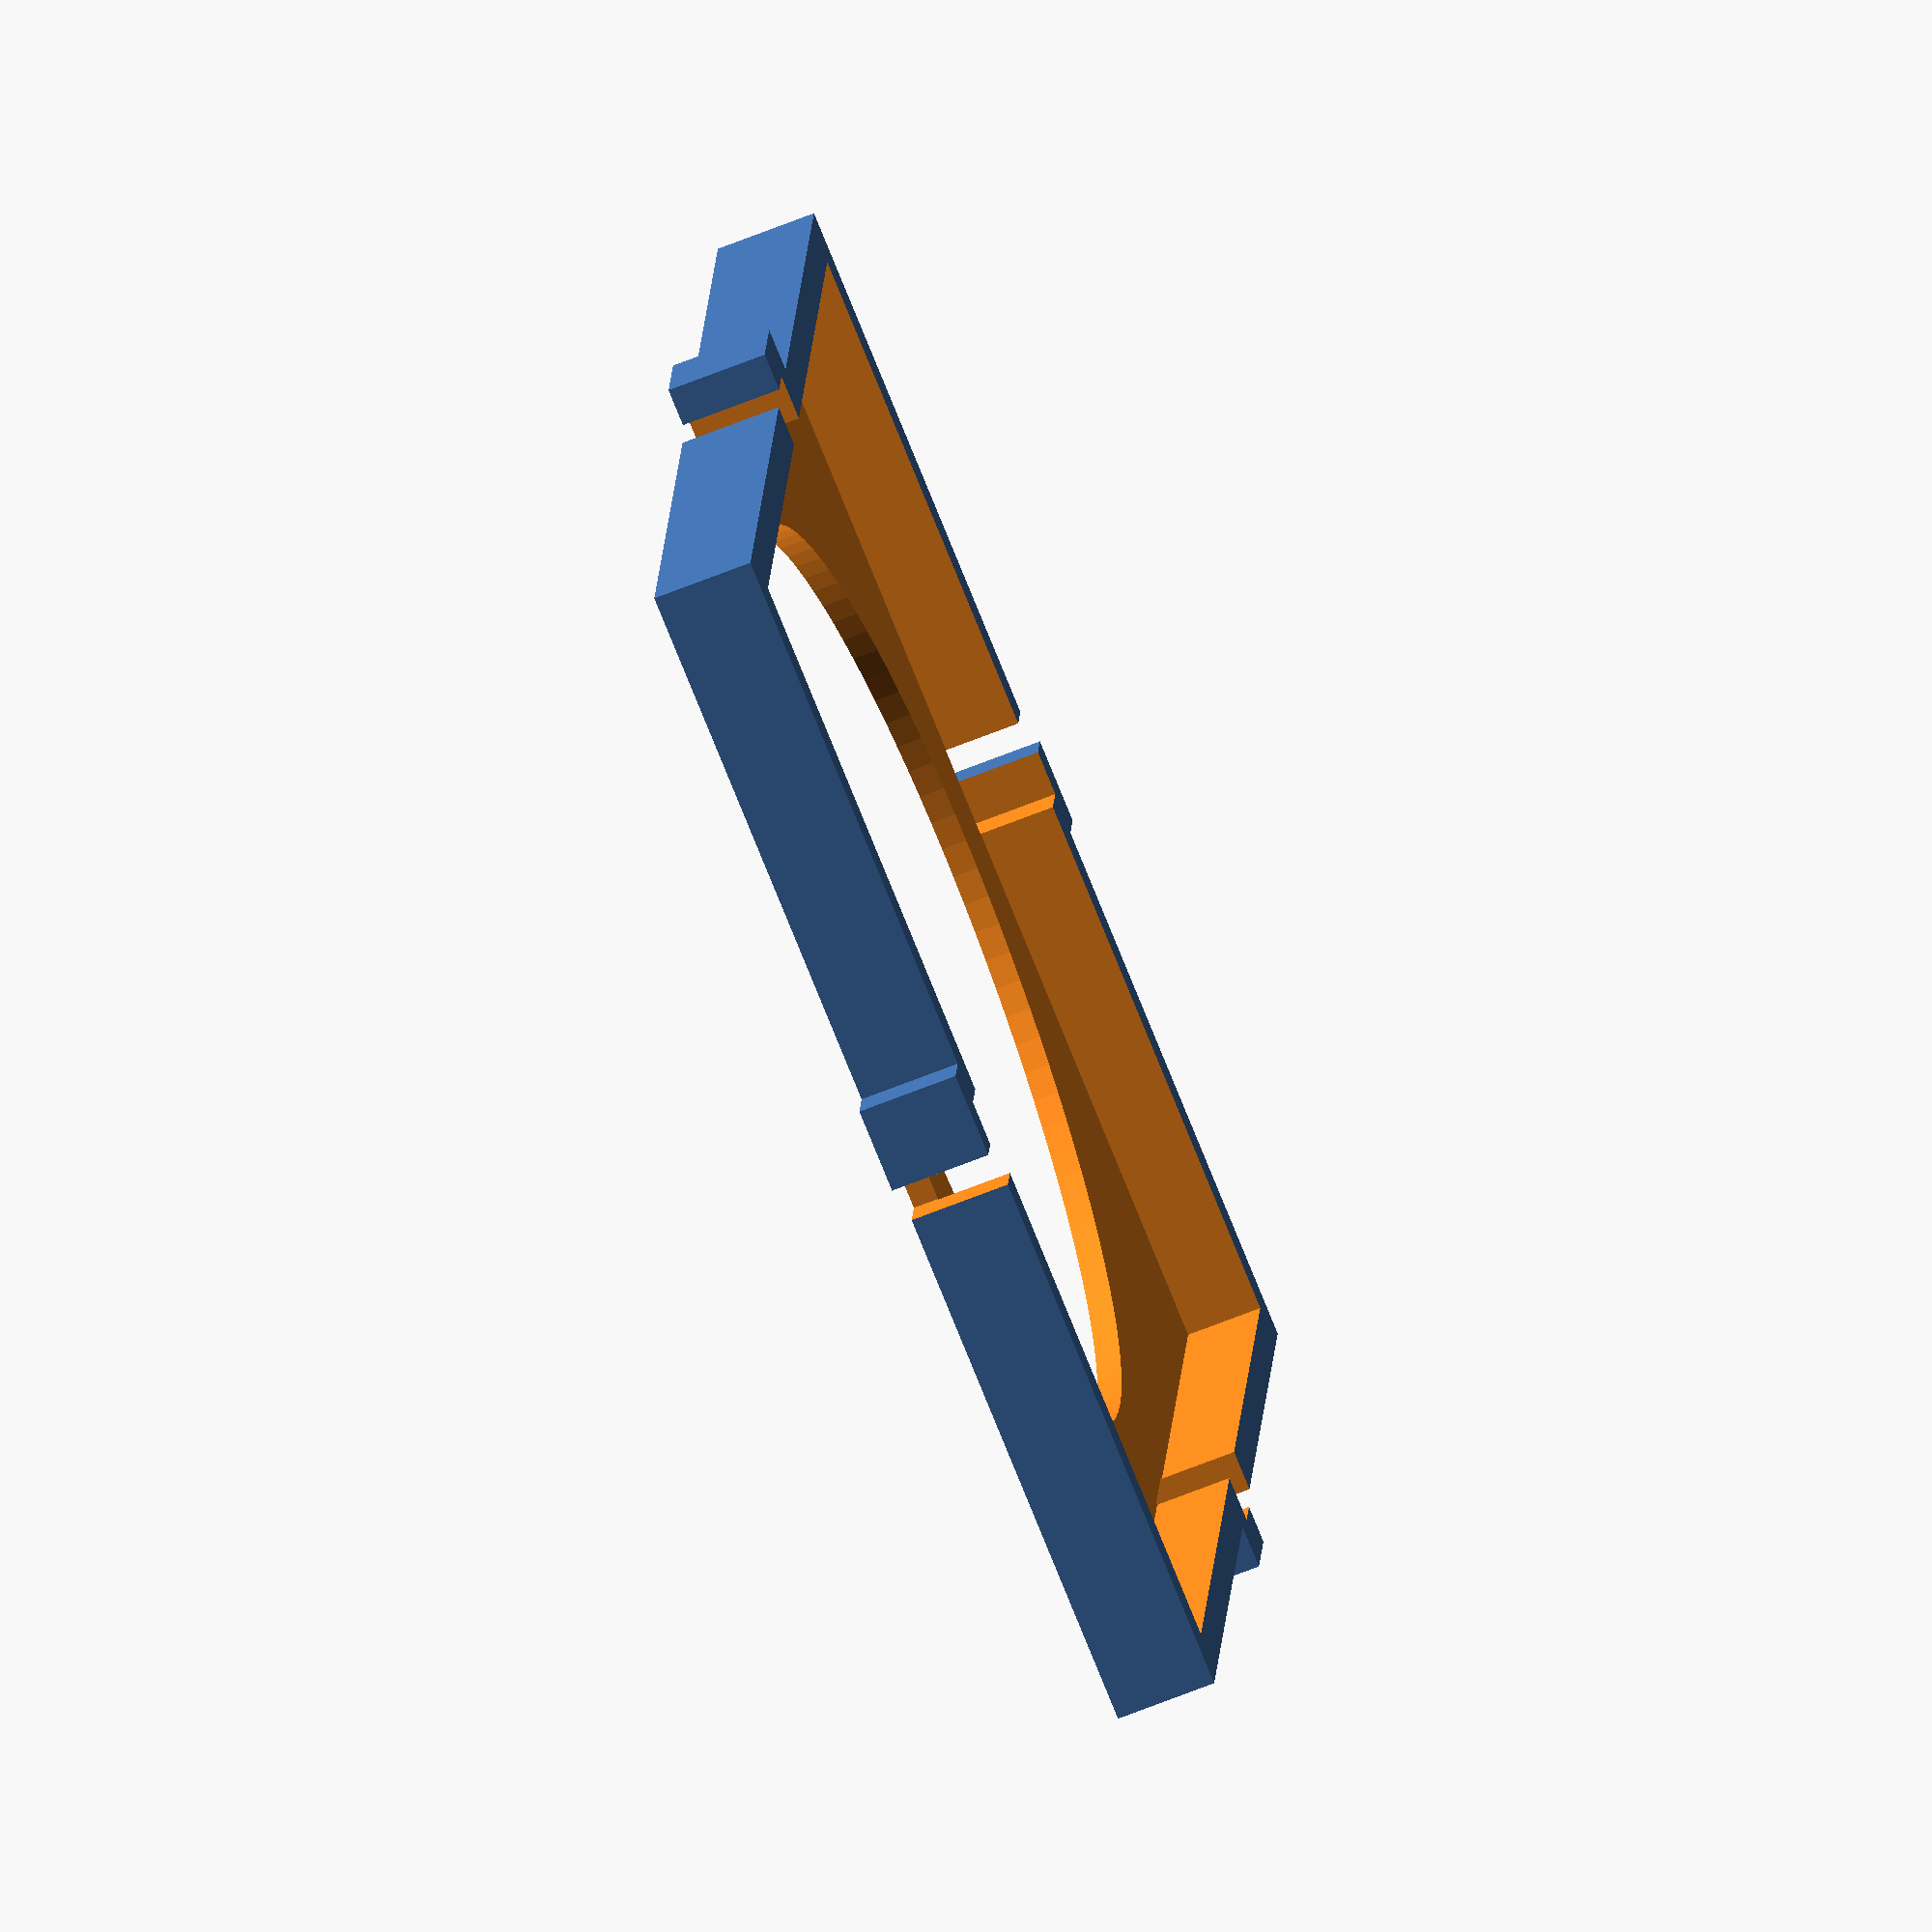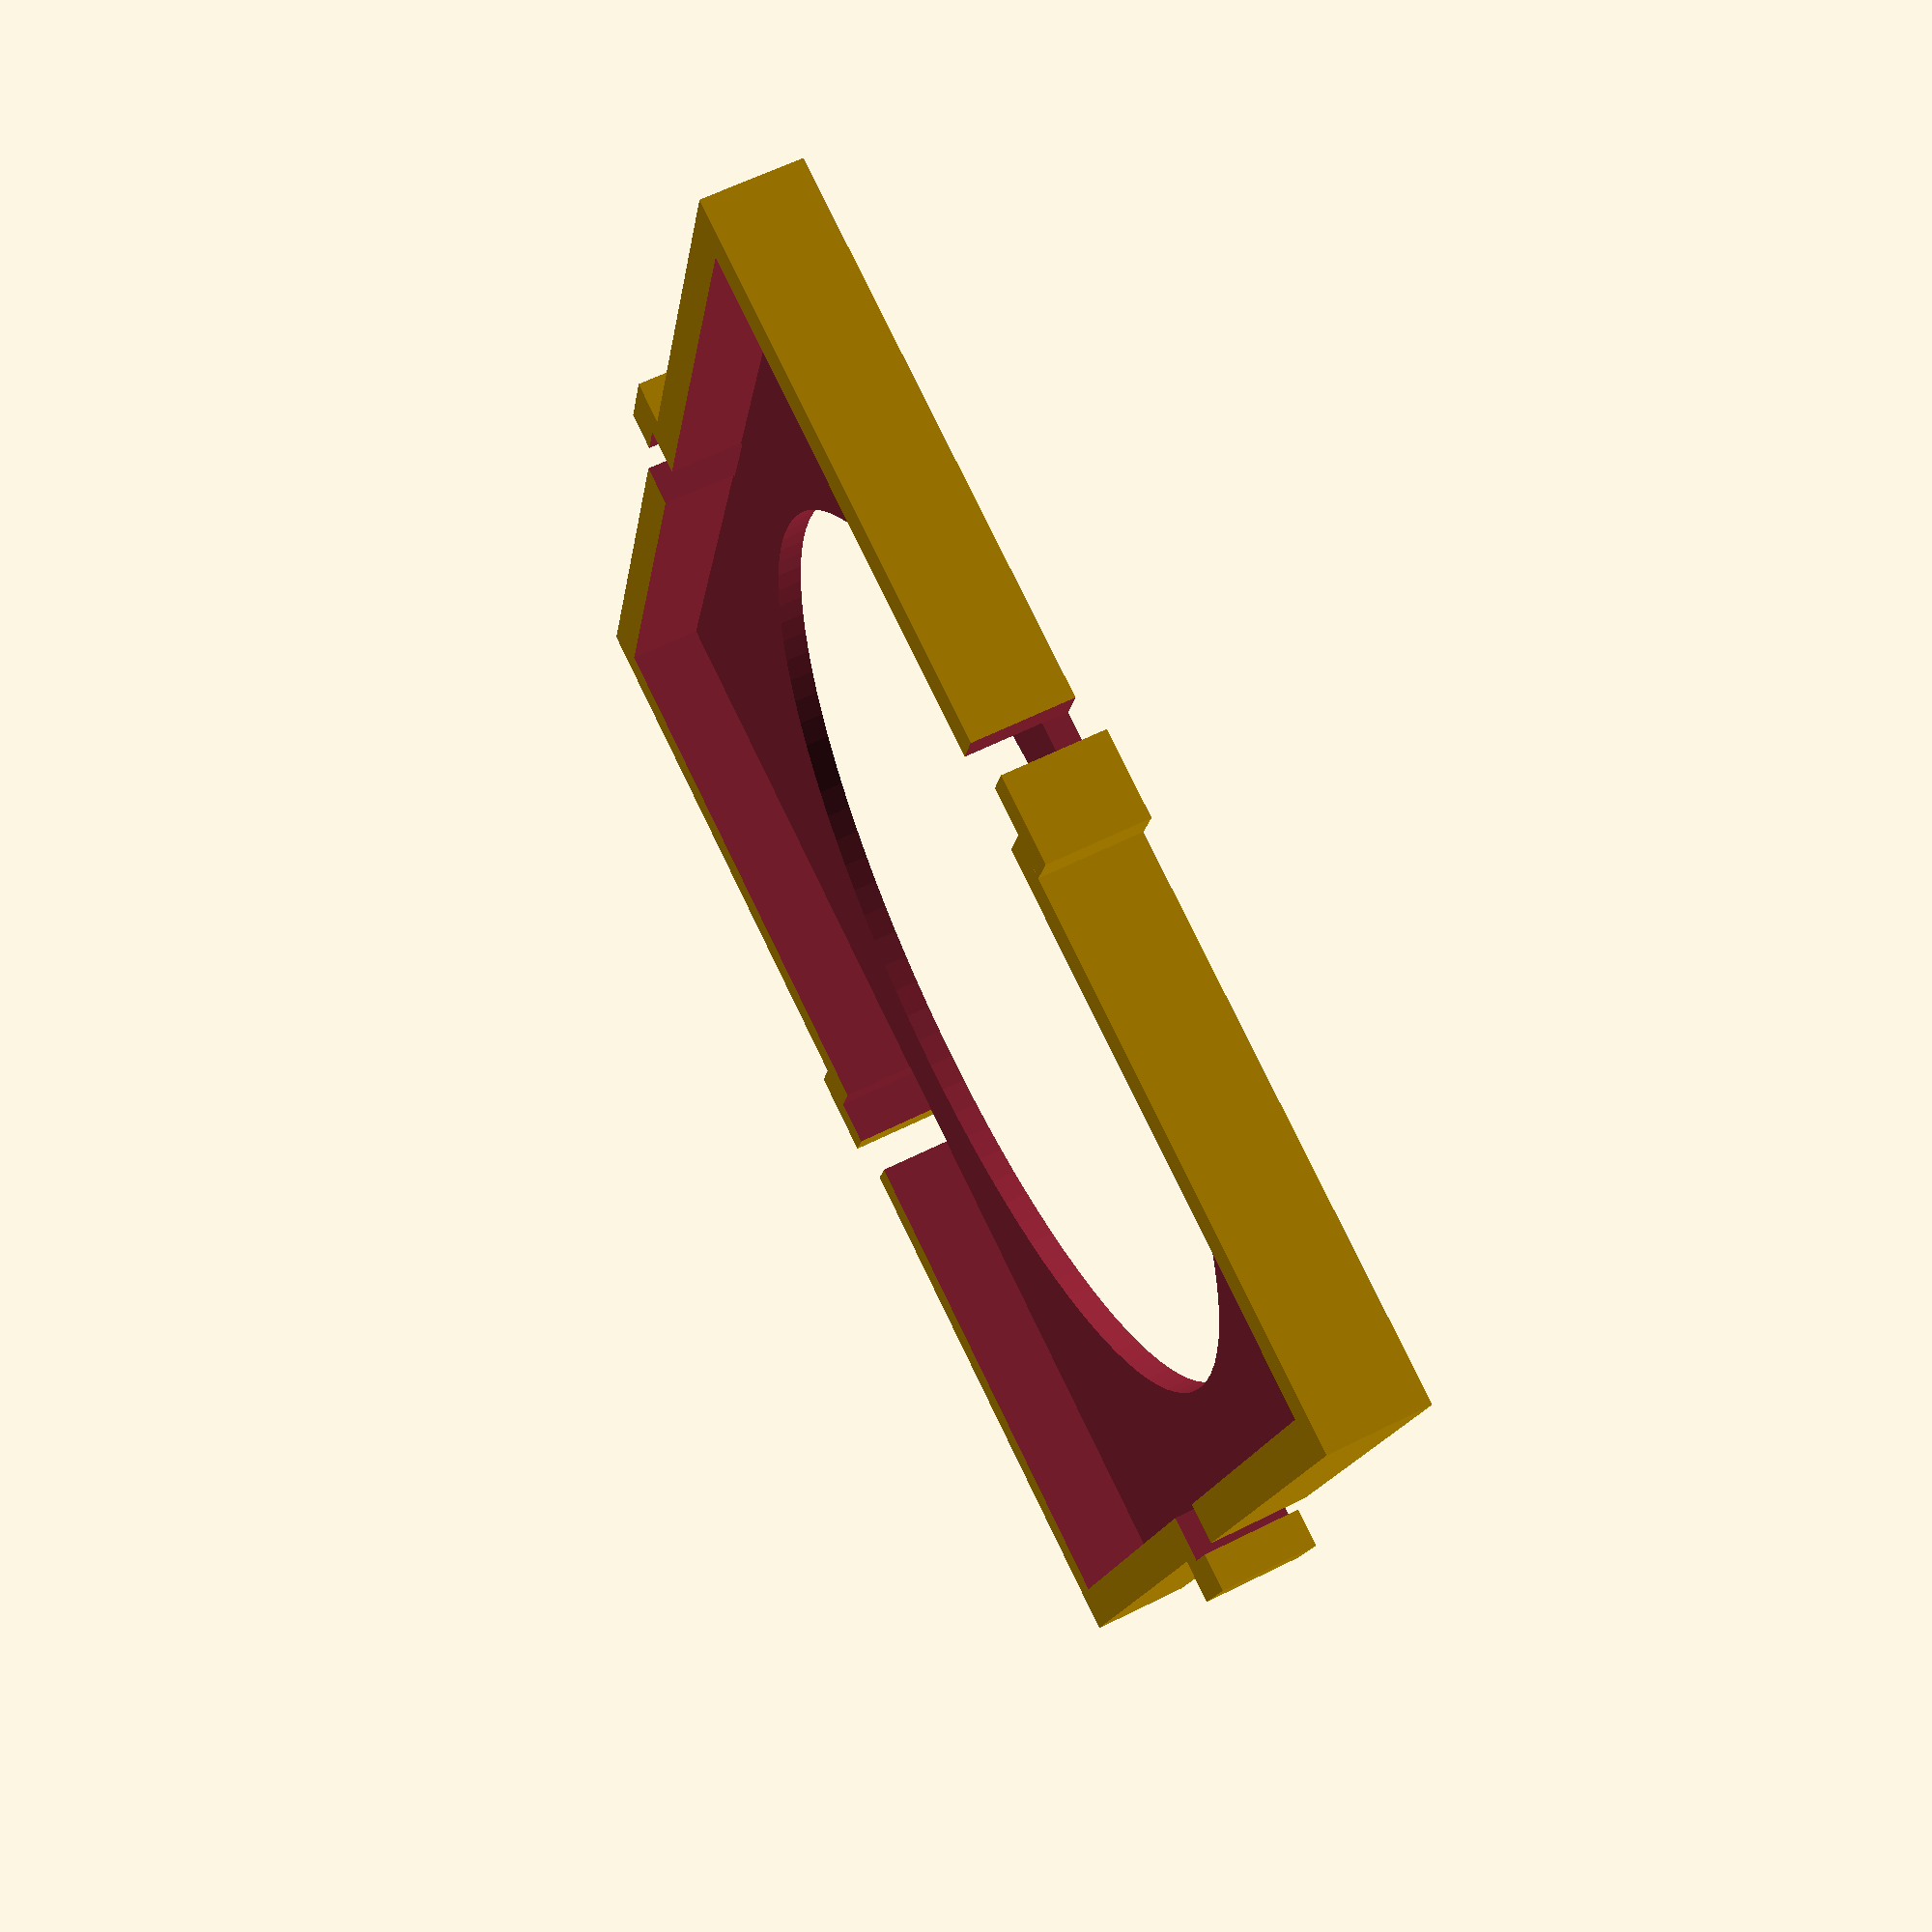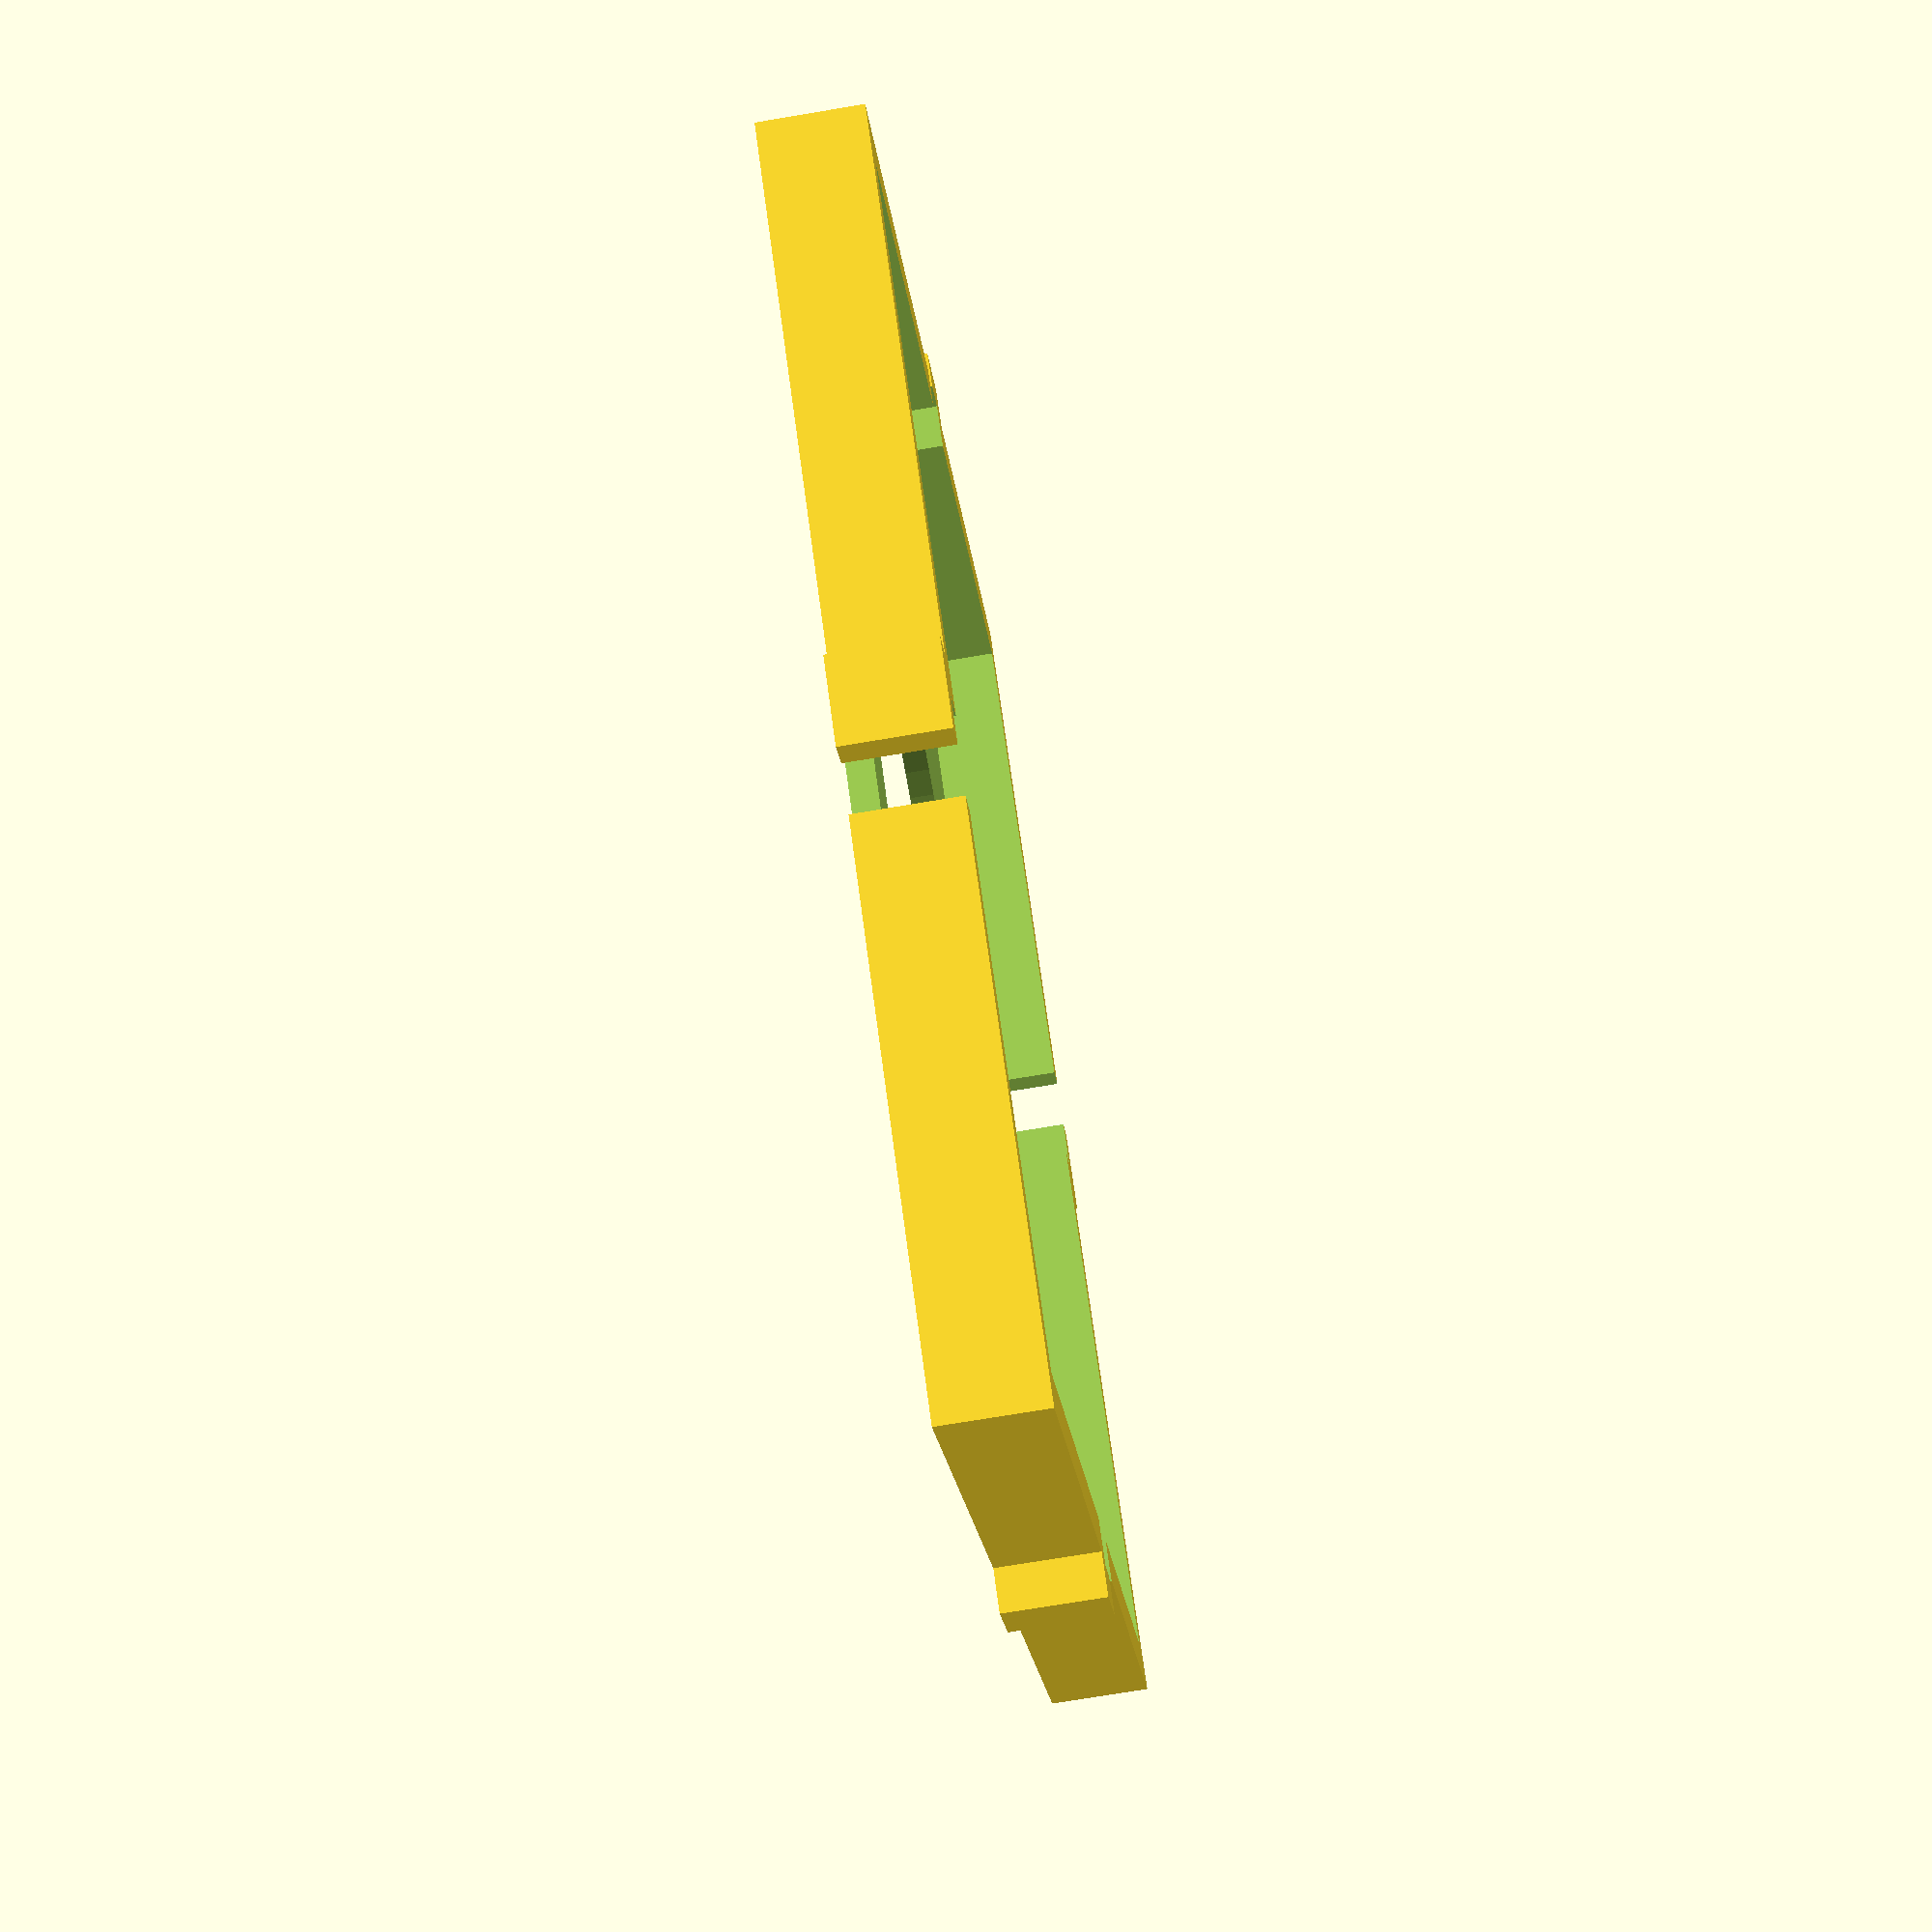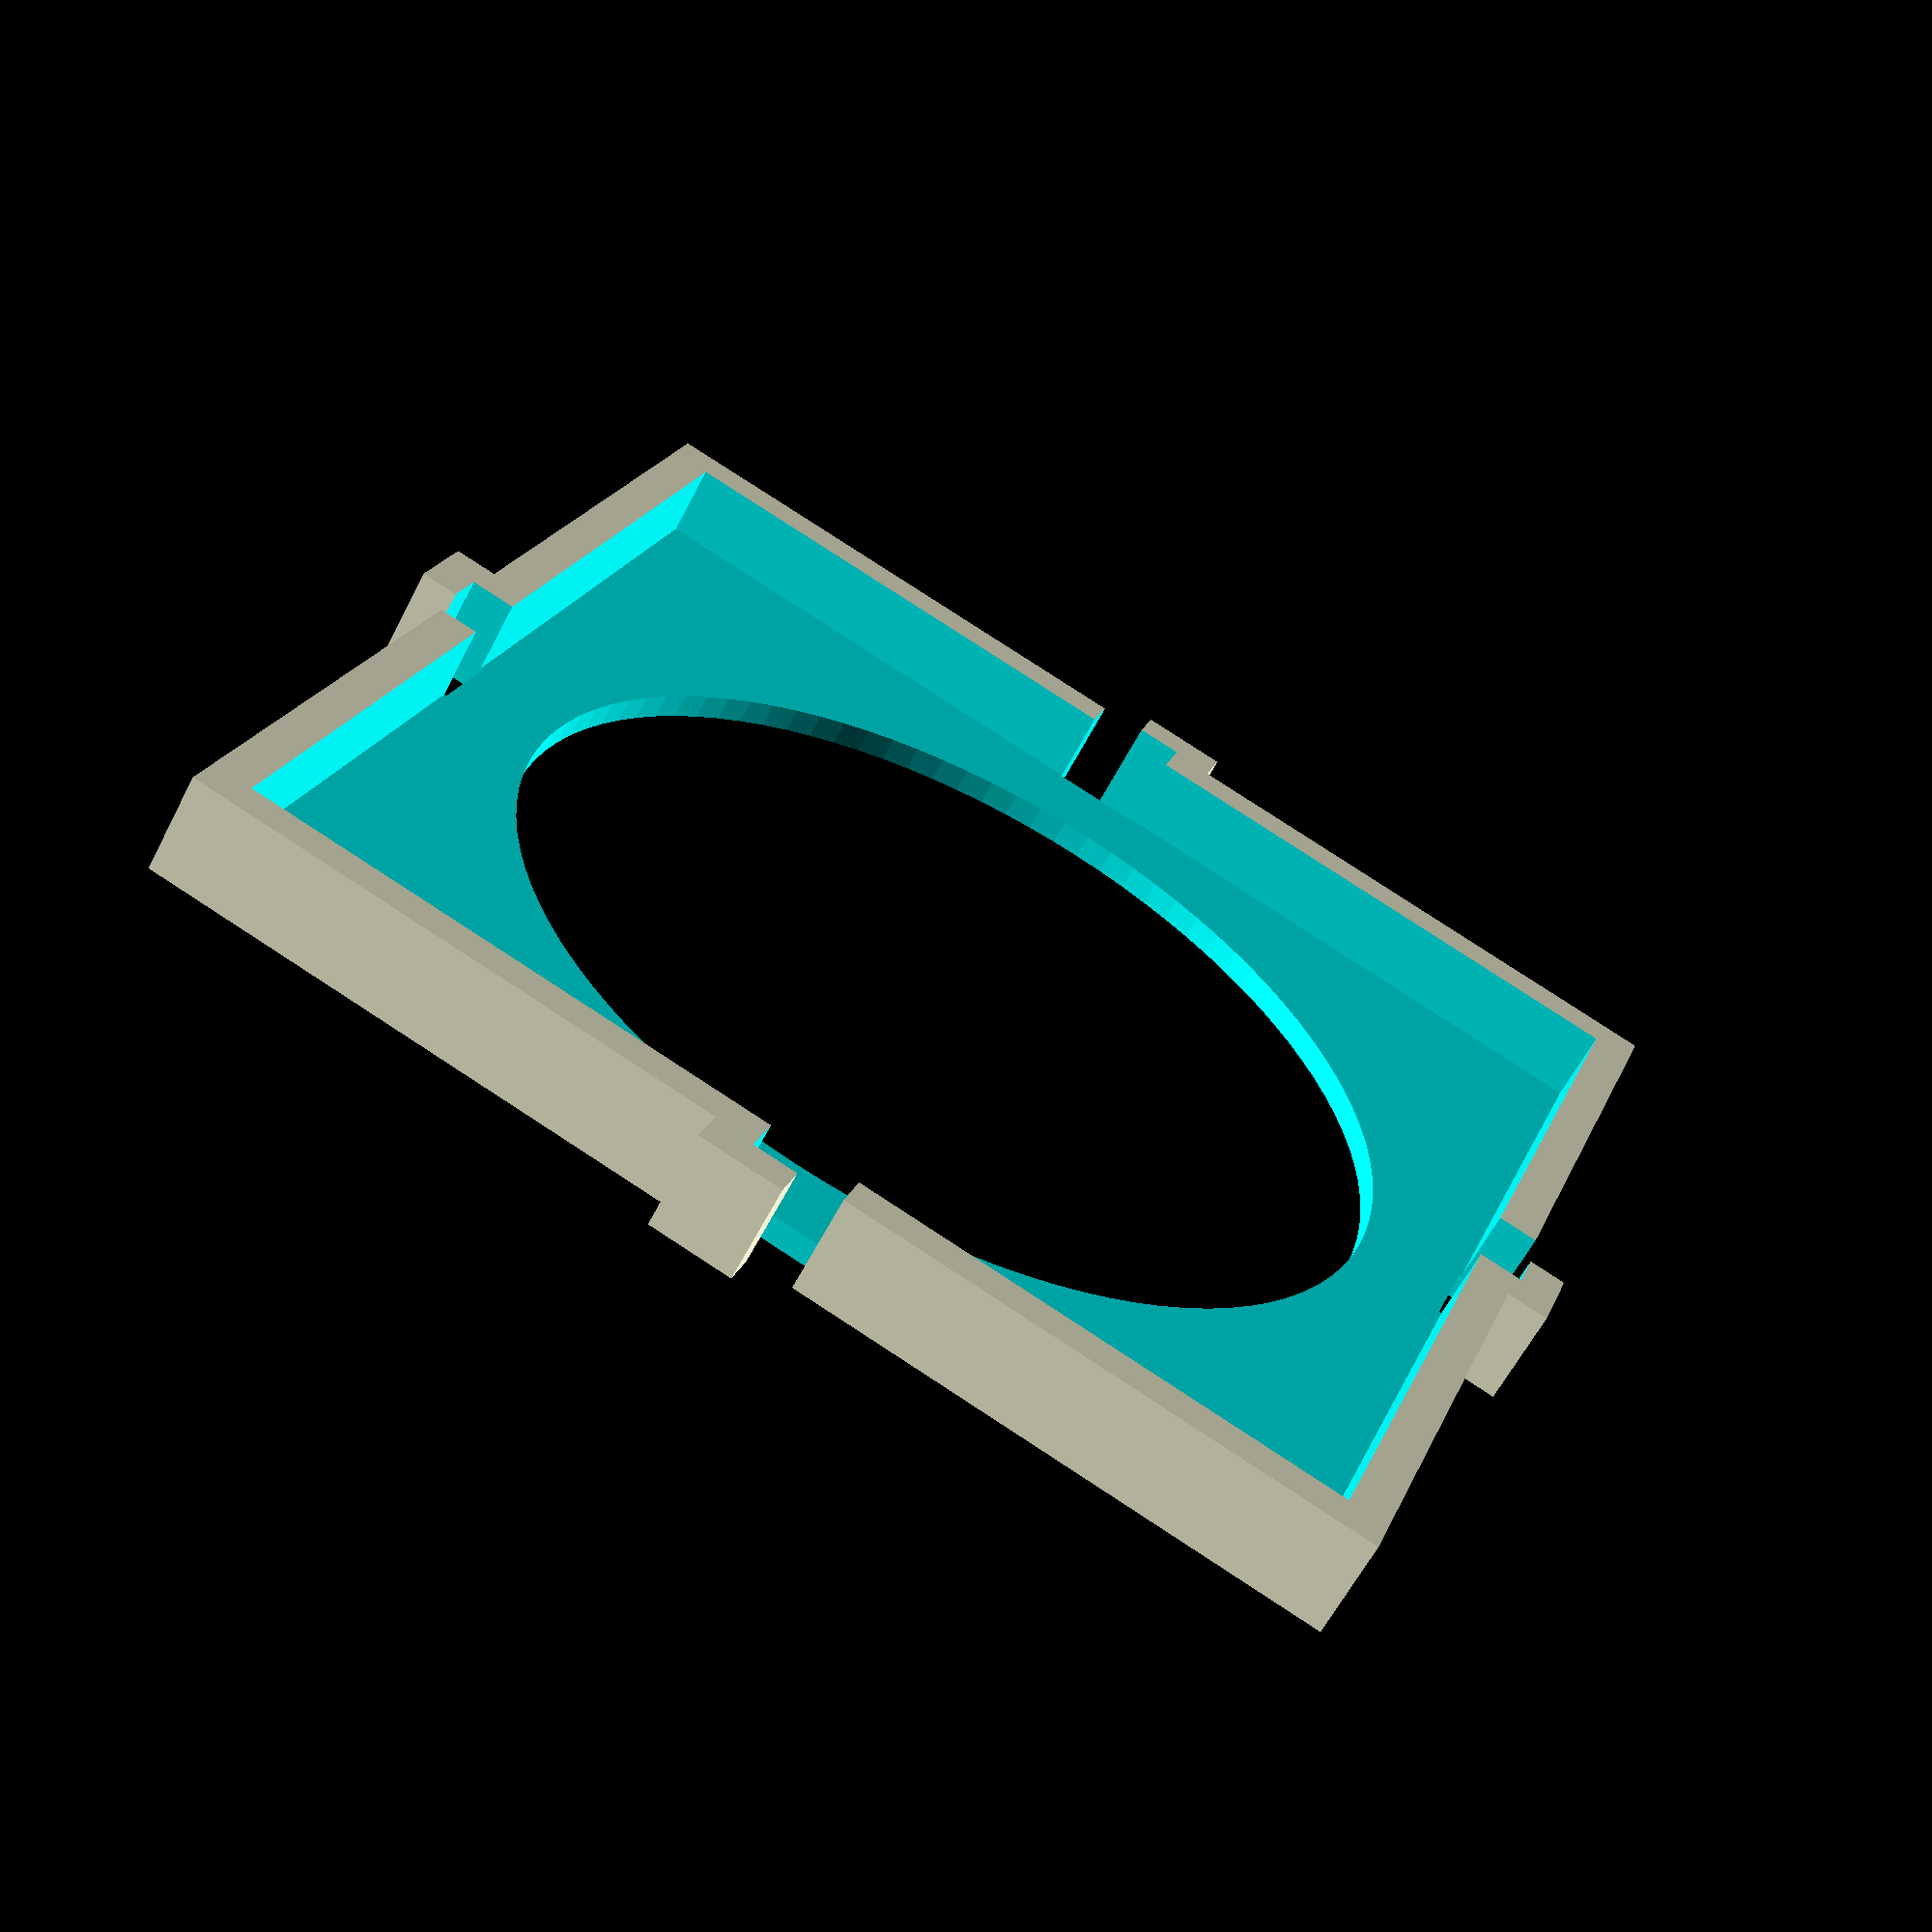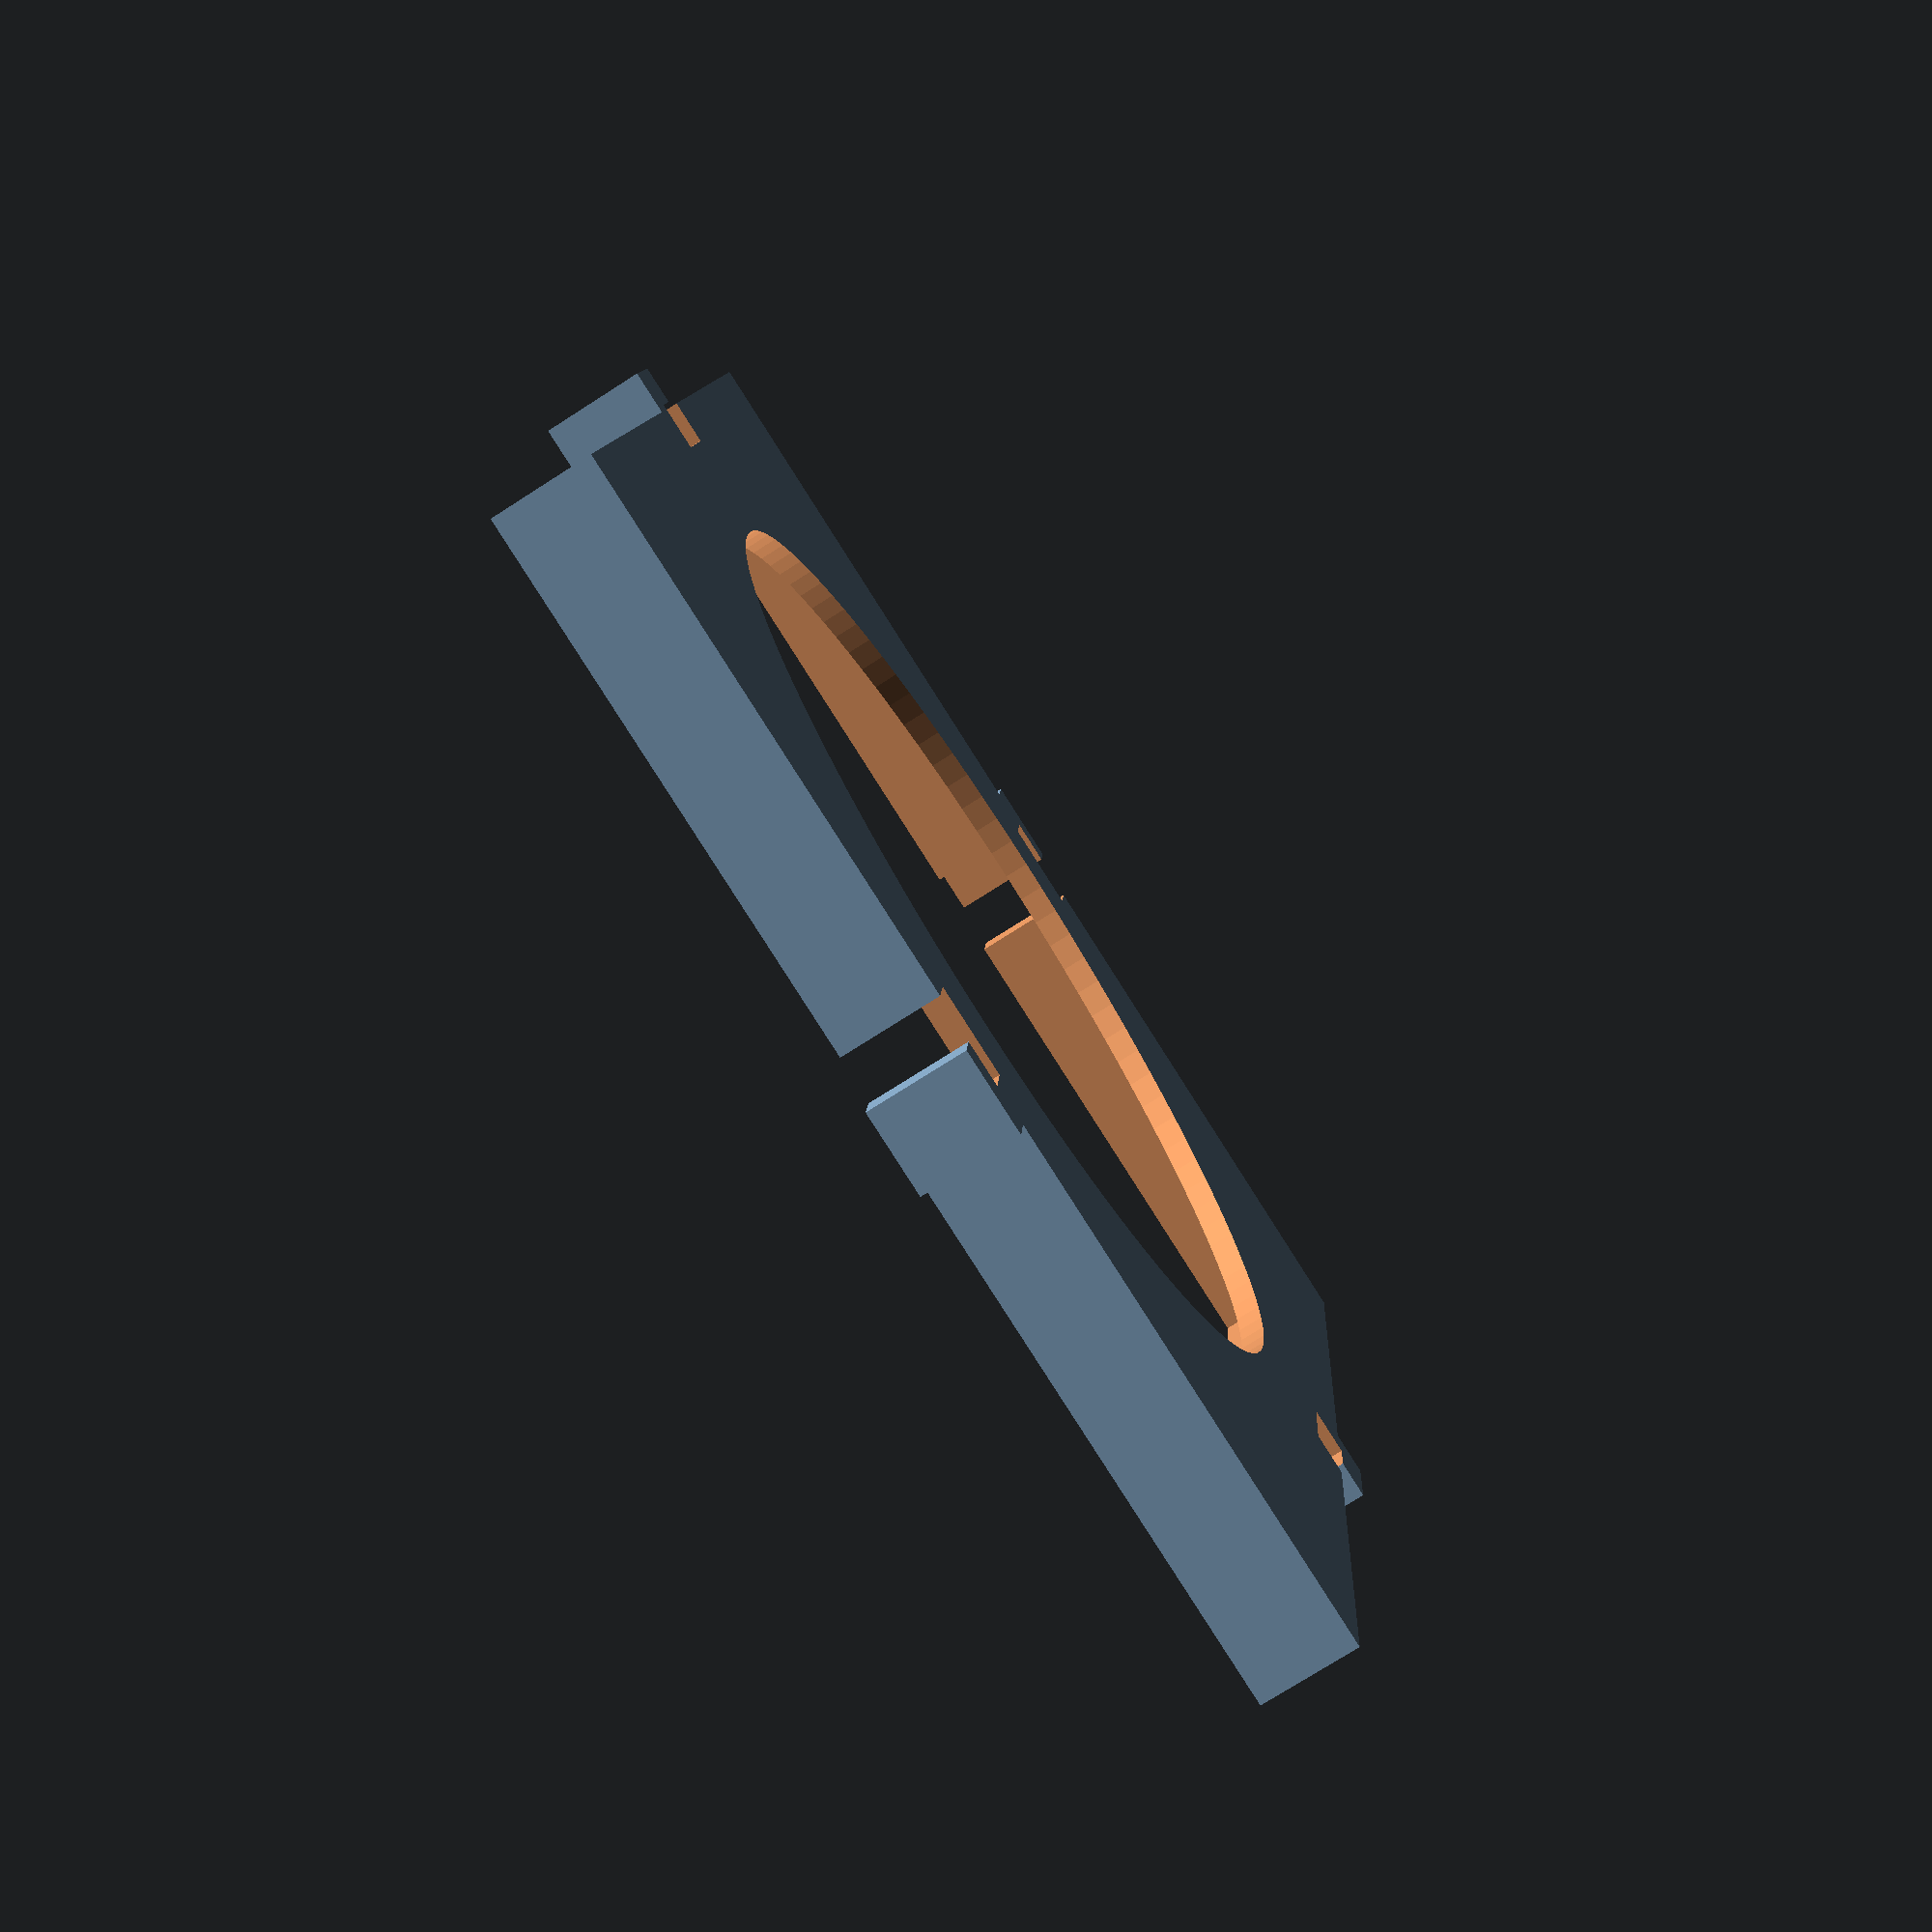
<openscad>
nozzle=0.4;
layerHeight=0.2;
holeExtra=0.1;

width = 45;
height = 3; // multiple of layerHeight
border = 4*nozzle; // multiple of nozzle
extra = 10;
carpetHeight = 1; // multiple of layerHeight

thickness=border+holeExtra; // thickness - holeExtra must be multiple of nozzle.

totalWidth=width+(2*border);

$fn=100;
difference(){
    union(){
        cube([width+(2*border),width+(2*border),height+carpetHeight],false);
        //dalt
        translate([totalWidth/2-0.5*thickness,totalWidth,0]){
            cube([2*thickness,thickness,height+carpetHeight]);
        }
        //dreta
        translate([totalWidth,totalWidth/2-1.5*thickness,0]){
            cube([thickness,2*thickness,height+carpetHeight]);
        }
        //baix
        translate([totalWidth/2-1.5*thickness,-thickness,0]){
            cube([2*thickness,thickness,height+carpetHeight]);
        }
        // esquerra
        translate([-thickness,totalWidth/2-(0.5*thickness),0]){
            cube([thickness,2*thickness,height+carpetHeight]);
        }
    }
    union(){
        translate([border,border,carpetHeight]){
            cube([width,width,height+extra],false);
            translate([separation,totalWidth,0]){
                anchor(separation);
            }
        }
        translate([totalWidth/2,totalWidth/2,-extra]){
            r=(width-5*border)/2;
            cylinder(height+carpetHeight+2*extra,r,r);
        }
        //dalt
        translate([totalWidth/2-1.5*thickness-holeExtra,totalWidth-thickness,-extra]){
            cube([2*thickness+2*holeExtra,thickness+2*holeExtra,height+carpetHeight+3*extra]);
        }
        //dreta
        translate([totalWidth-thickness,totalWidth/2-0.5*thickness-holeExtra,-extra]){
            cube([thickness+2*holeExtra,2*thickness+2*holeExtra,height+carpetHeight+3*extra]);
        }
        //baix
        translate([totalWidth/2-0.5*thickness-holeExtra,-2*holeExtra,-extra]){
            cube([2*thickness+2*holeExtra,thickness+2*holeExtra,height+carpetHeight+3*extra]);
        }
        //esquerra
        translate([-2*holeExtra,totalWidth/2-1.5*thickness-holeExtra,-extra]){
            cube([thickness+2*holeExtra,2*thickness+2*holeExtra,height+carpetHeight+3*extra]);
        }
    }
}
</openscad>
<views>
elev=66.5 azim=7.8 roll=292.0 proj=o view=wireframe
elev=299.2 azim=106.4 roll=62.9 proj=p view=solid
elev=73.5 azim=216.1 roll=279.5 proj=p view=solid
elev=60.2 azim=19.8 roll=333.0 proj=p view=solid
elev=255.6 azim=265.0 roll=57.4 proj=p view=wireframe
</views>
